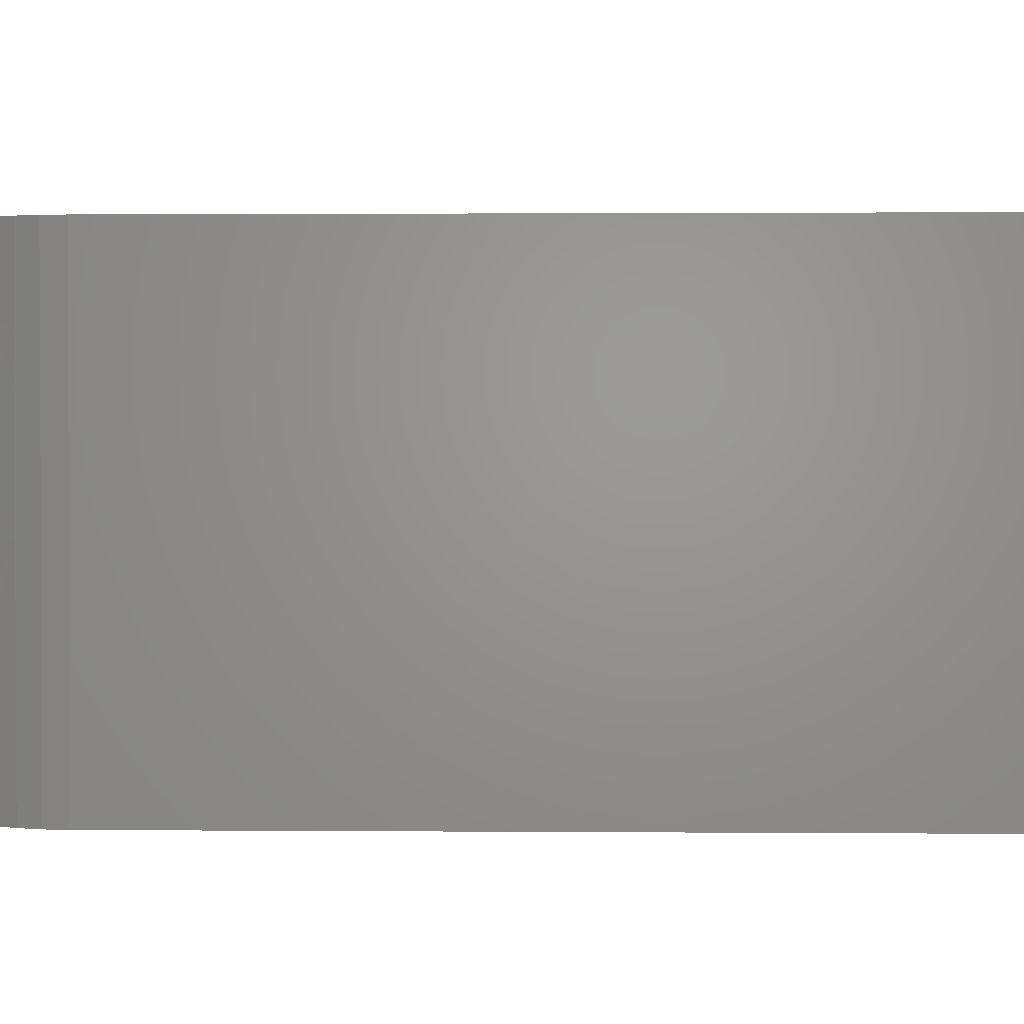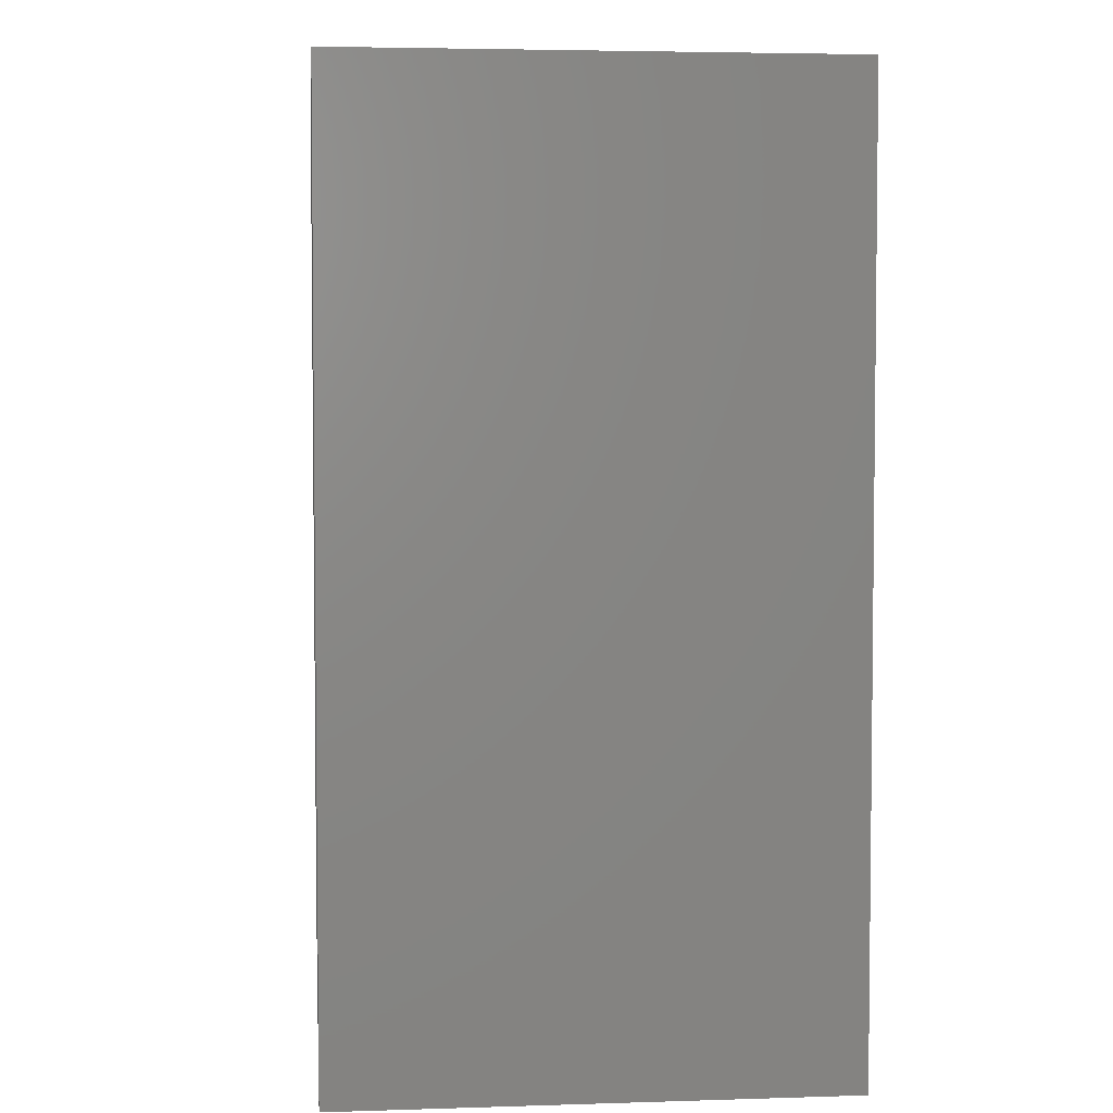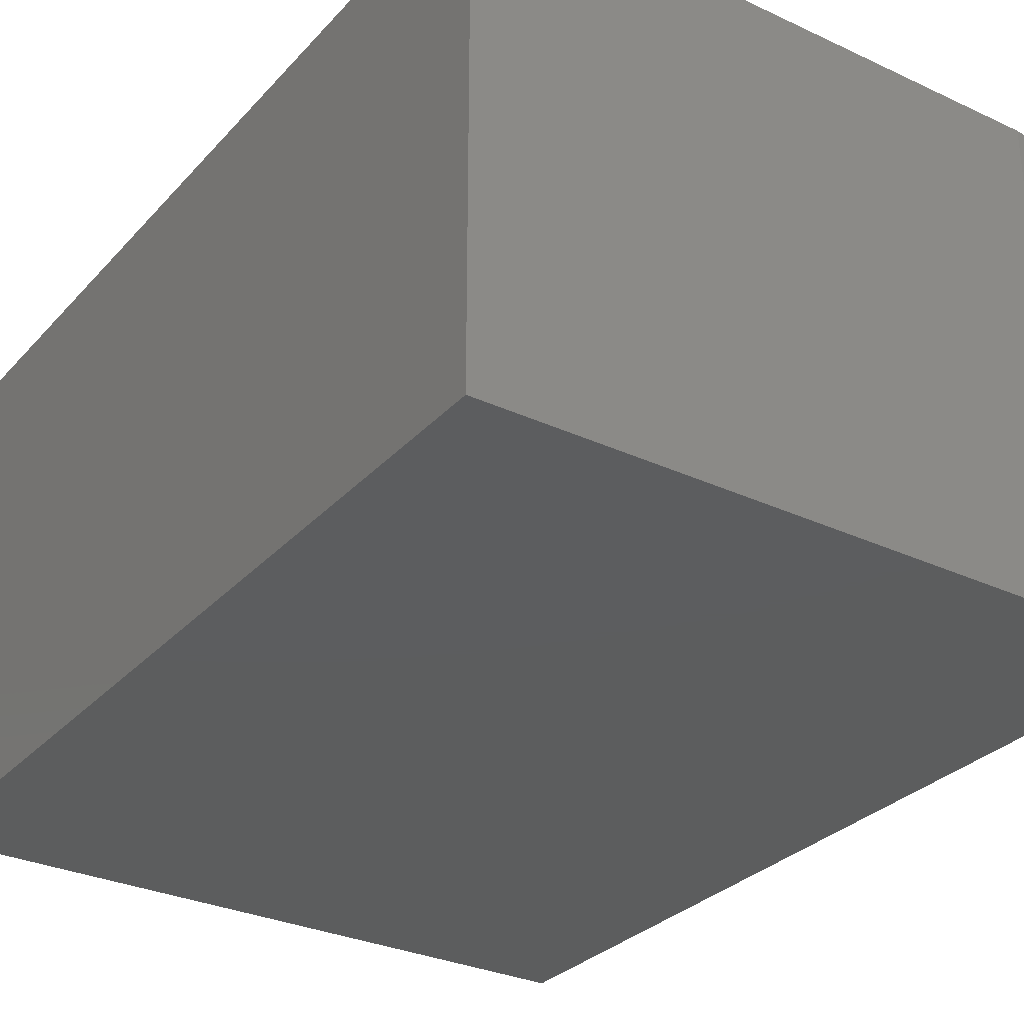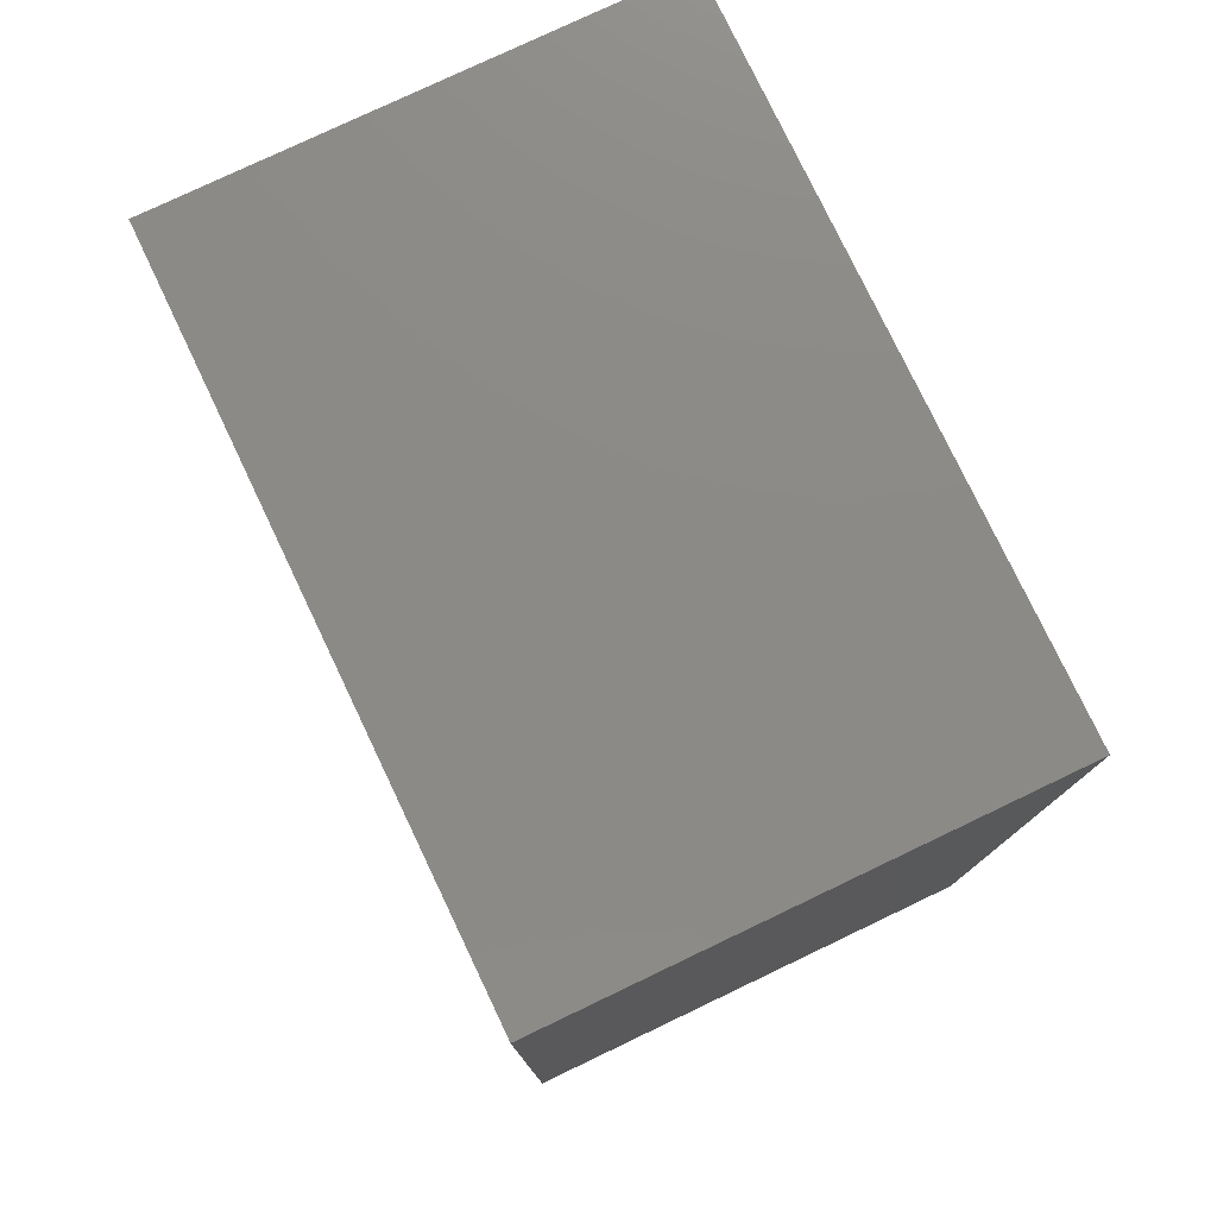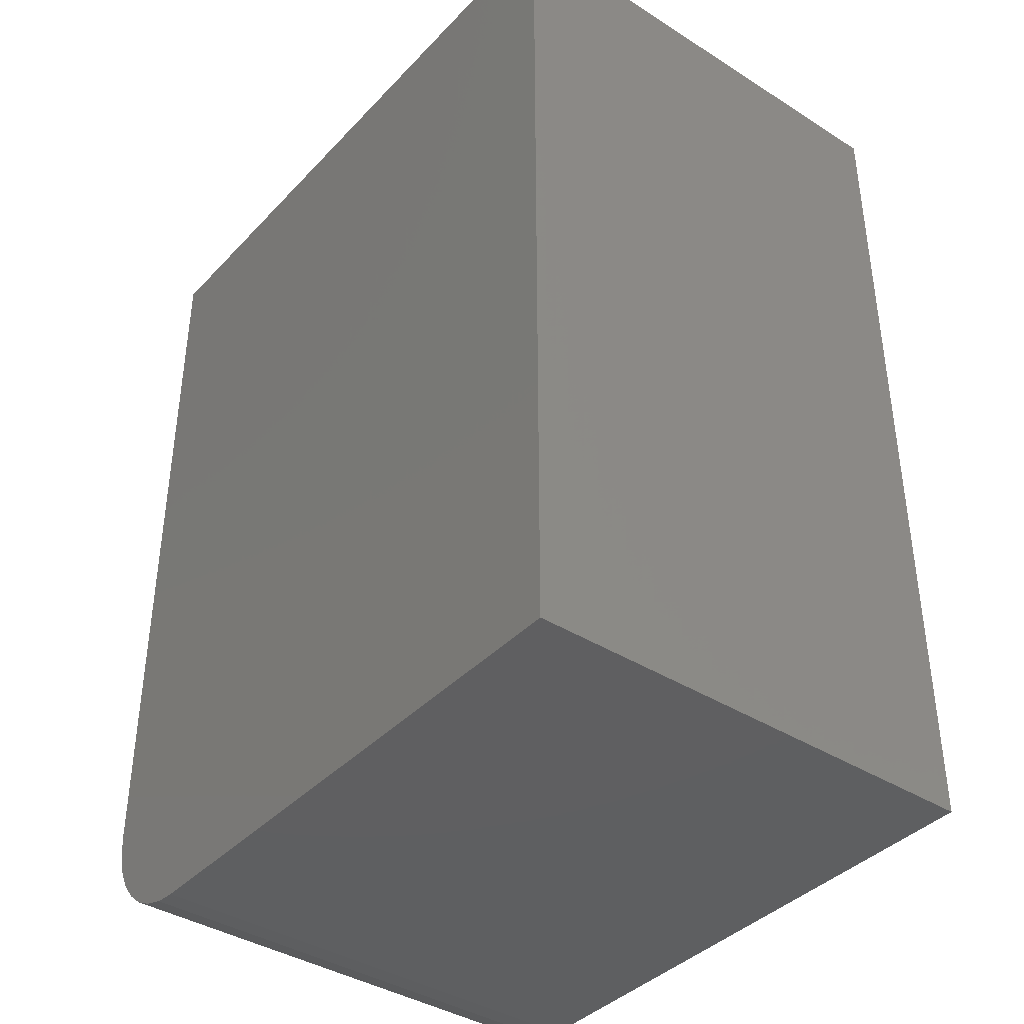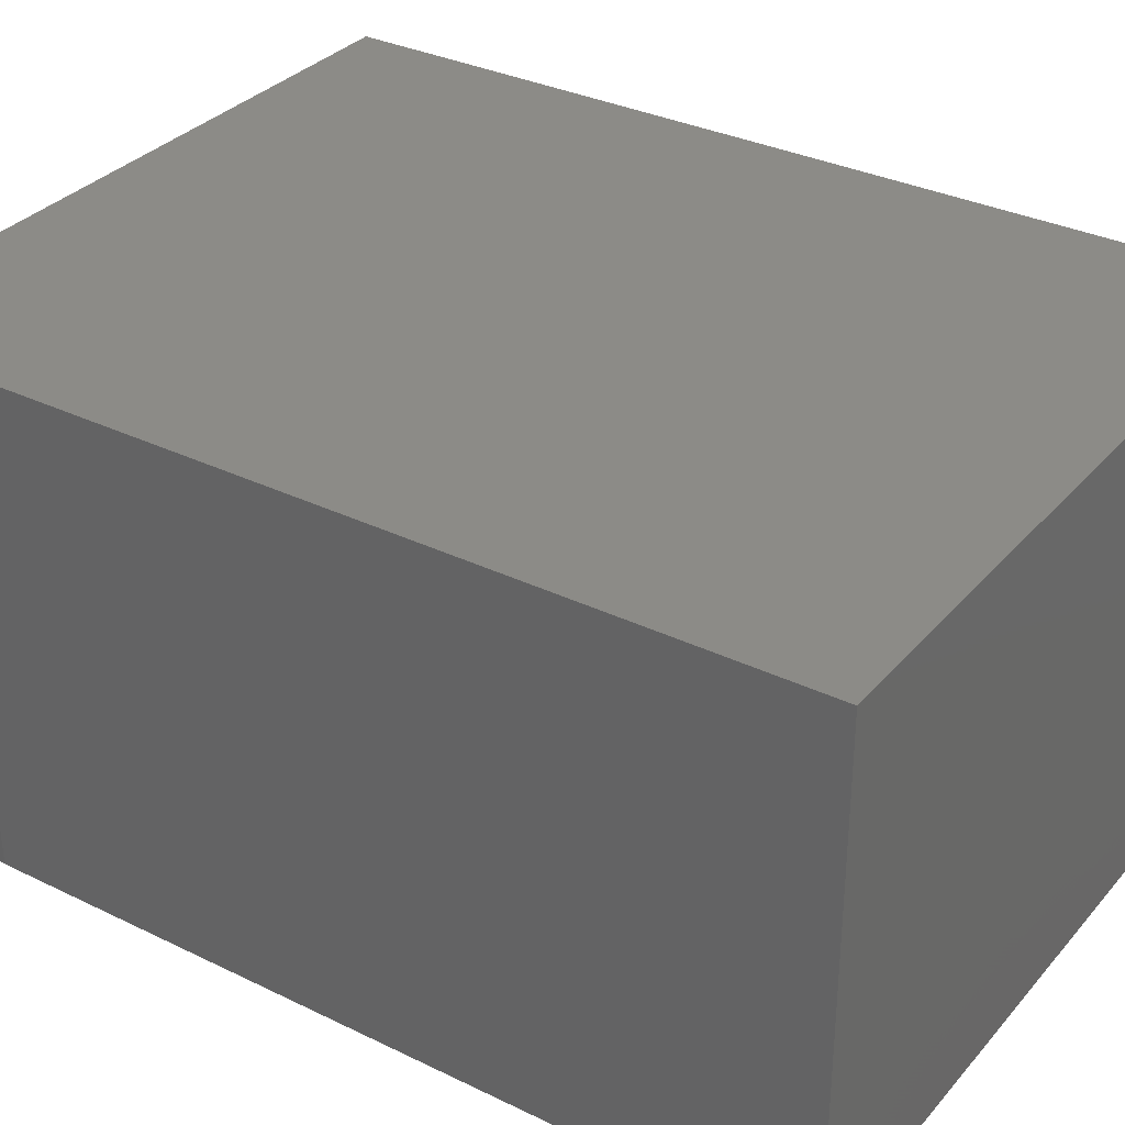
<metadata>
{"format":"stl","ext":"stl","renderer":"f3d","projection":"perspective","resolution":1024,"background":"white","views":[{"elev":1.5,"azim":-88.4,"up":"+Y"},{"elev":4.2,"azim":84.1,"up":"+Z"},{"elev":-30.4,"azim":146.0,"up":"+Y"},{"elev":77.9,"azim":64.5,"up":"+Z"},{"elev":-39.3,"azim":51.8,"up":"+Z"},{"elev":32.9,"azim":-56.1,"up":"+Y"}]}
</metadata>
<code>
# stl→obj: 24 verts, 44 faces
v -0.7363 -0.1953 -0.009708
v -0.7464 -0.1953 0.005499
v -0.7421 -0.1953 -0.002605
v -0.4717 -0.1953 0.3438
v -0.75 -0.1953 0.3438
v -0.75 -0.1953 0.02344
v -0.7491 -0.1953 0.01429
v -0.4717 -0.1953 -0.02344
v -0.7292 -0.1953 -0.01554
v -0.7211 -0.1953 -0.01987
v -0.7123 -0.1953 -0.02254
v -0.7031 -0.1953 -0.02344
v -0.7421 2.178e-18 -0.002605
v -0.7464 2.203e-18 0.005499
v -0.7363 2.382e-18 -0.009708
v -0.4717 5.383e-17 0.3438
v -0.4717 3.09e-17 -0.02344
v -0.7491 2.456e-18 0.01429
v -0.75 2.927e-18 0.02344
v -0.75 2.293e-17 0.3438
v -0.7031 5.204e-18 -0.02344
v -0.7123 4.245e-18 -0.02254
v -0.7211 3.435e-18 -0.01987
v -0.7292 2.806e-18 -0.01554
f 1 2 3
f 4 5 6
f 4 6 7
f 4 7 8
f 7 2 1
f 7 1 9
f 7 9 10
f 7 10 11
f 7 11 12
f 7 12 8
f 13 14 15
f 16 17 18
f 16 18 19
f 16 19 20
f 18 17 21
f 18 21 22
f 18 22 23
f 18 23 24
f 18 24 15
f 18 15 14
f 5 20 6
f 6 20 19
f 12 21 8
f 8 21 17
f 21 12 22
f 22 12 11
f 22 11 23
f 23 11 10
f 23 10 24
f 24 10 9
f 24 9 15
f 15 9 1
f 15 1 13
f 13 1 3
f 13 3 14
f 14 3 2
f 14 2 18
f 18 2 7
f 18 7 19
f 19 7 6
f 4 16 5
f 5 16 20
f 8 17 4
f 4 17 16

</code>
